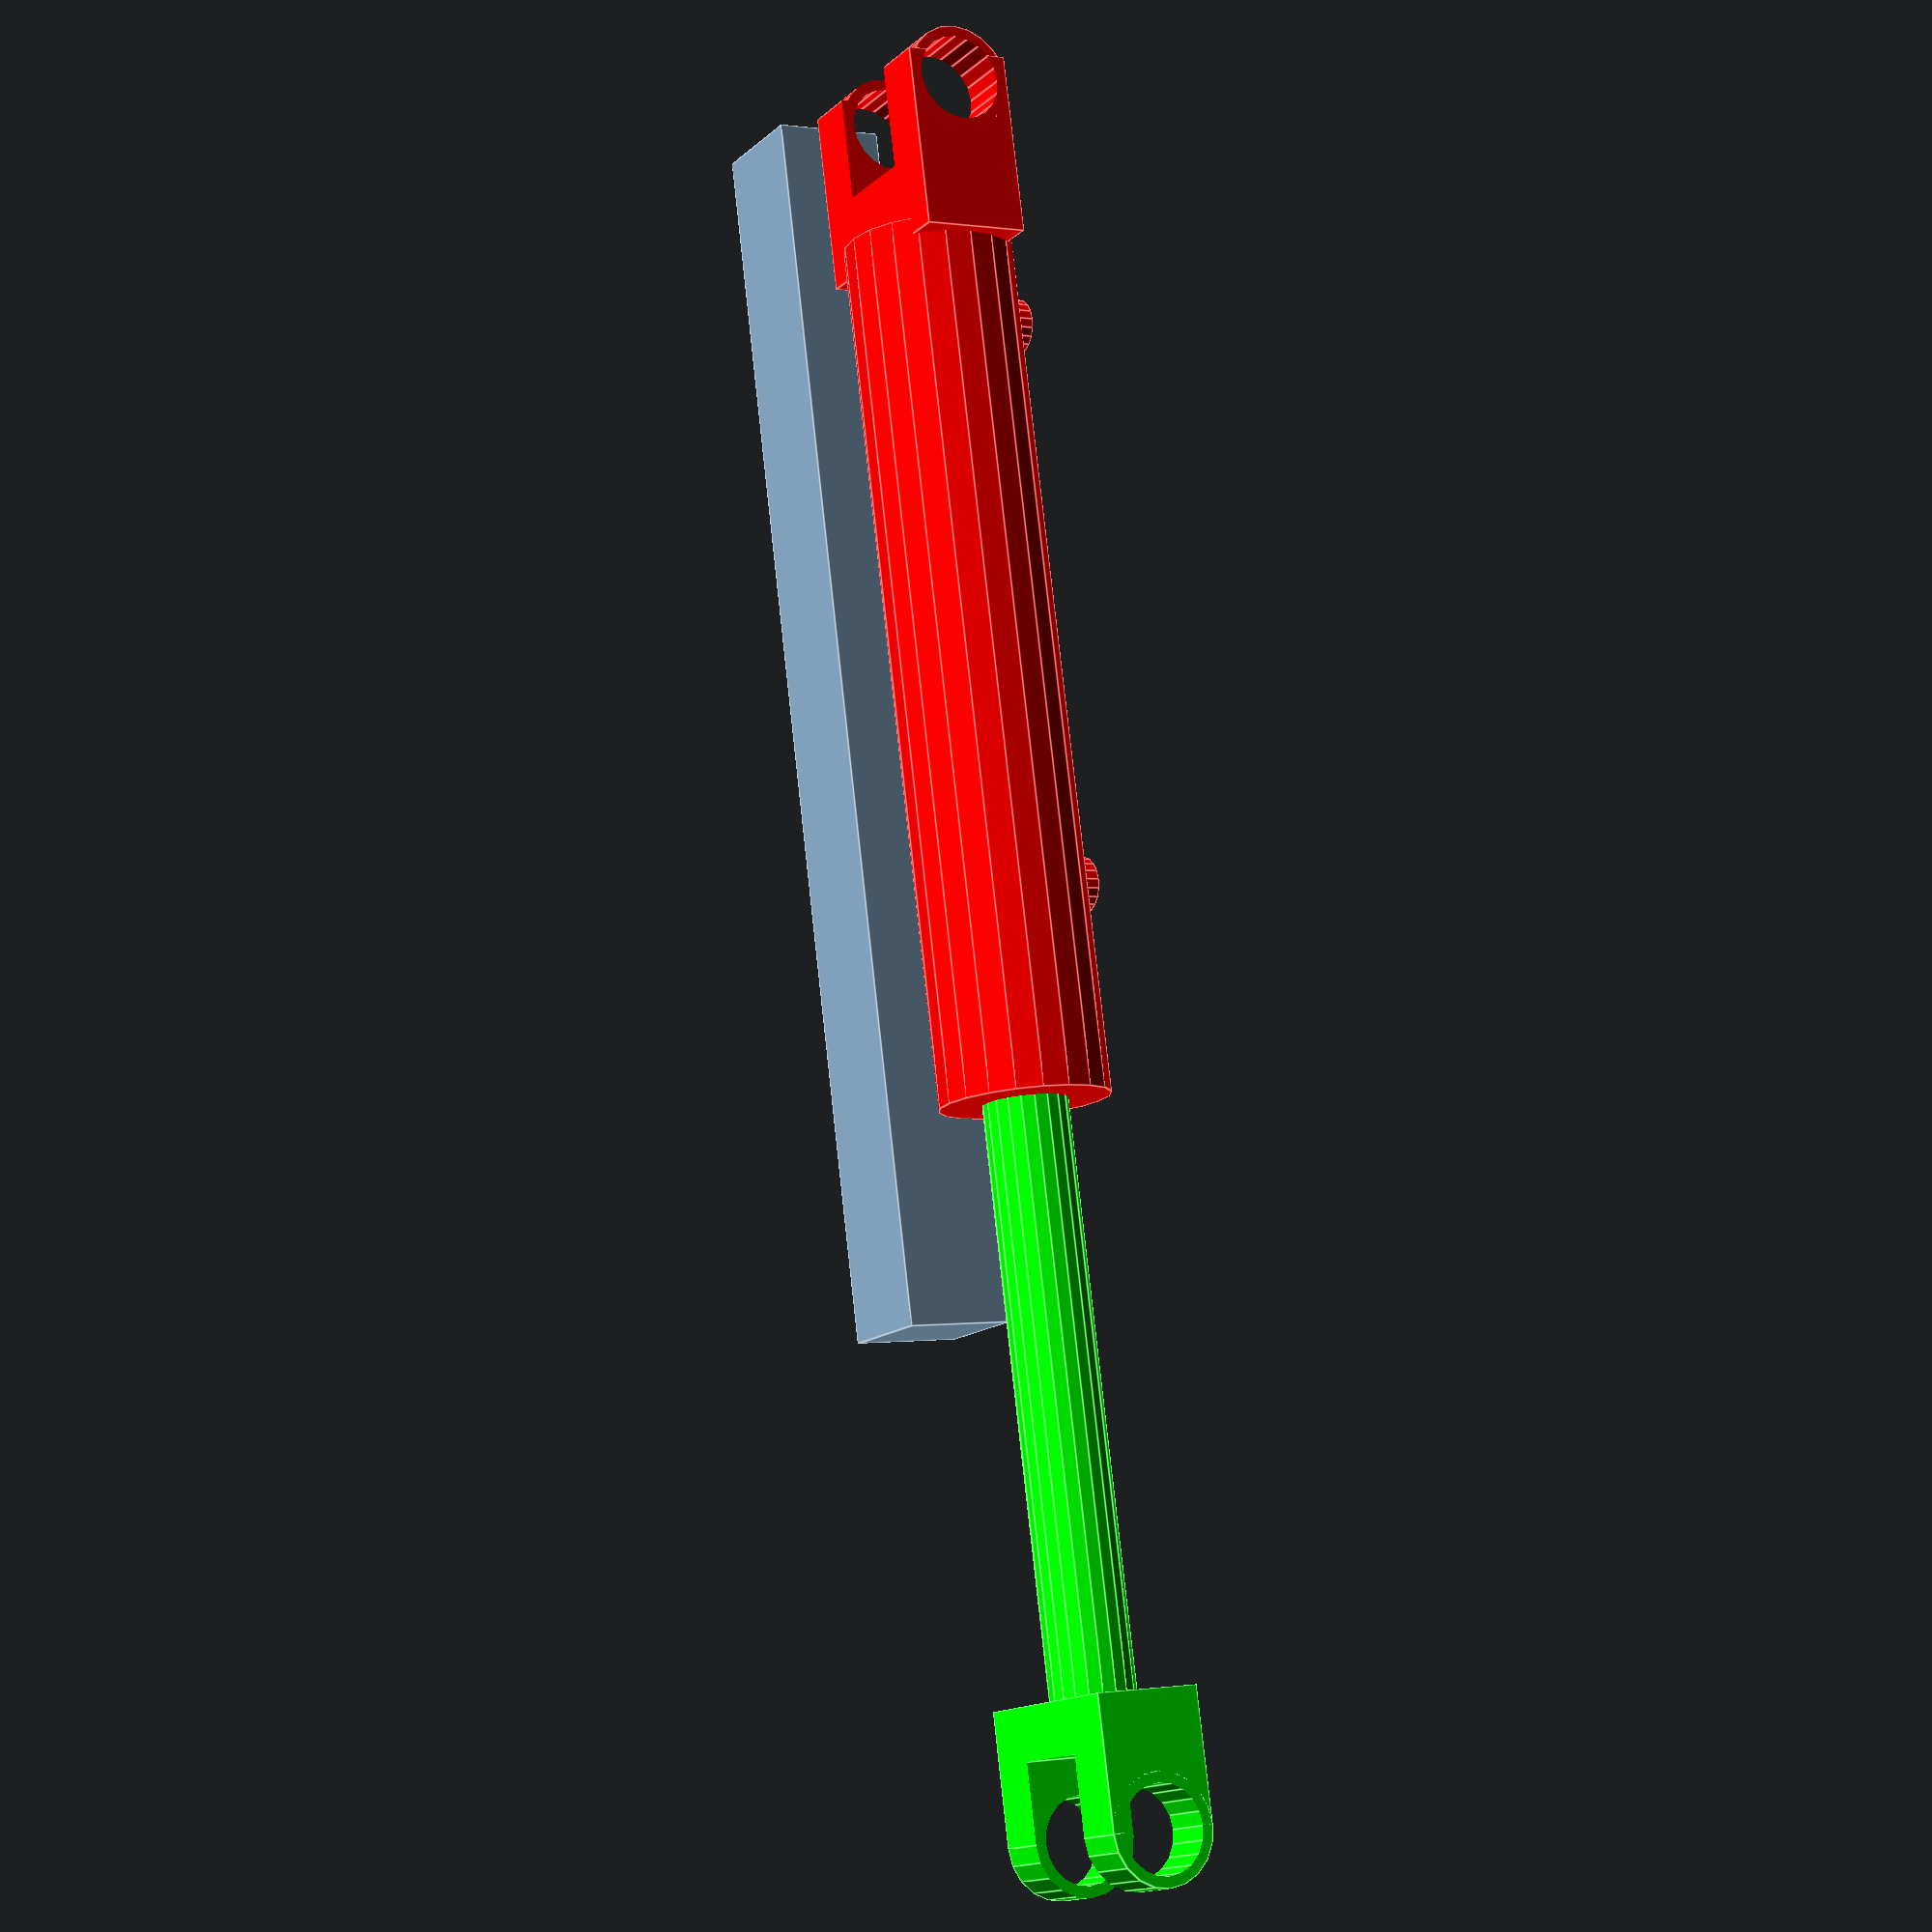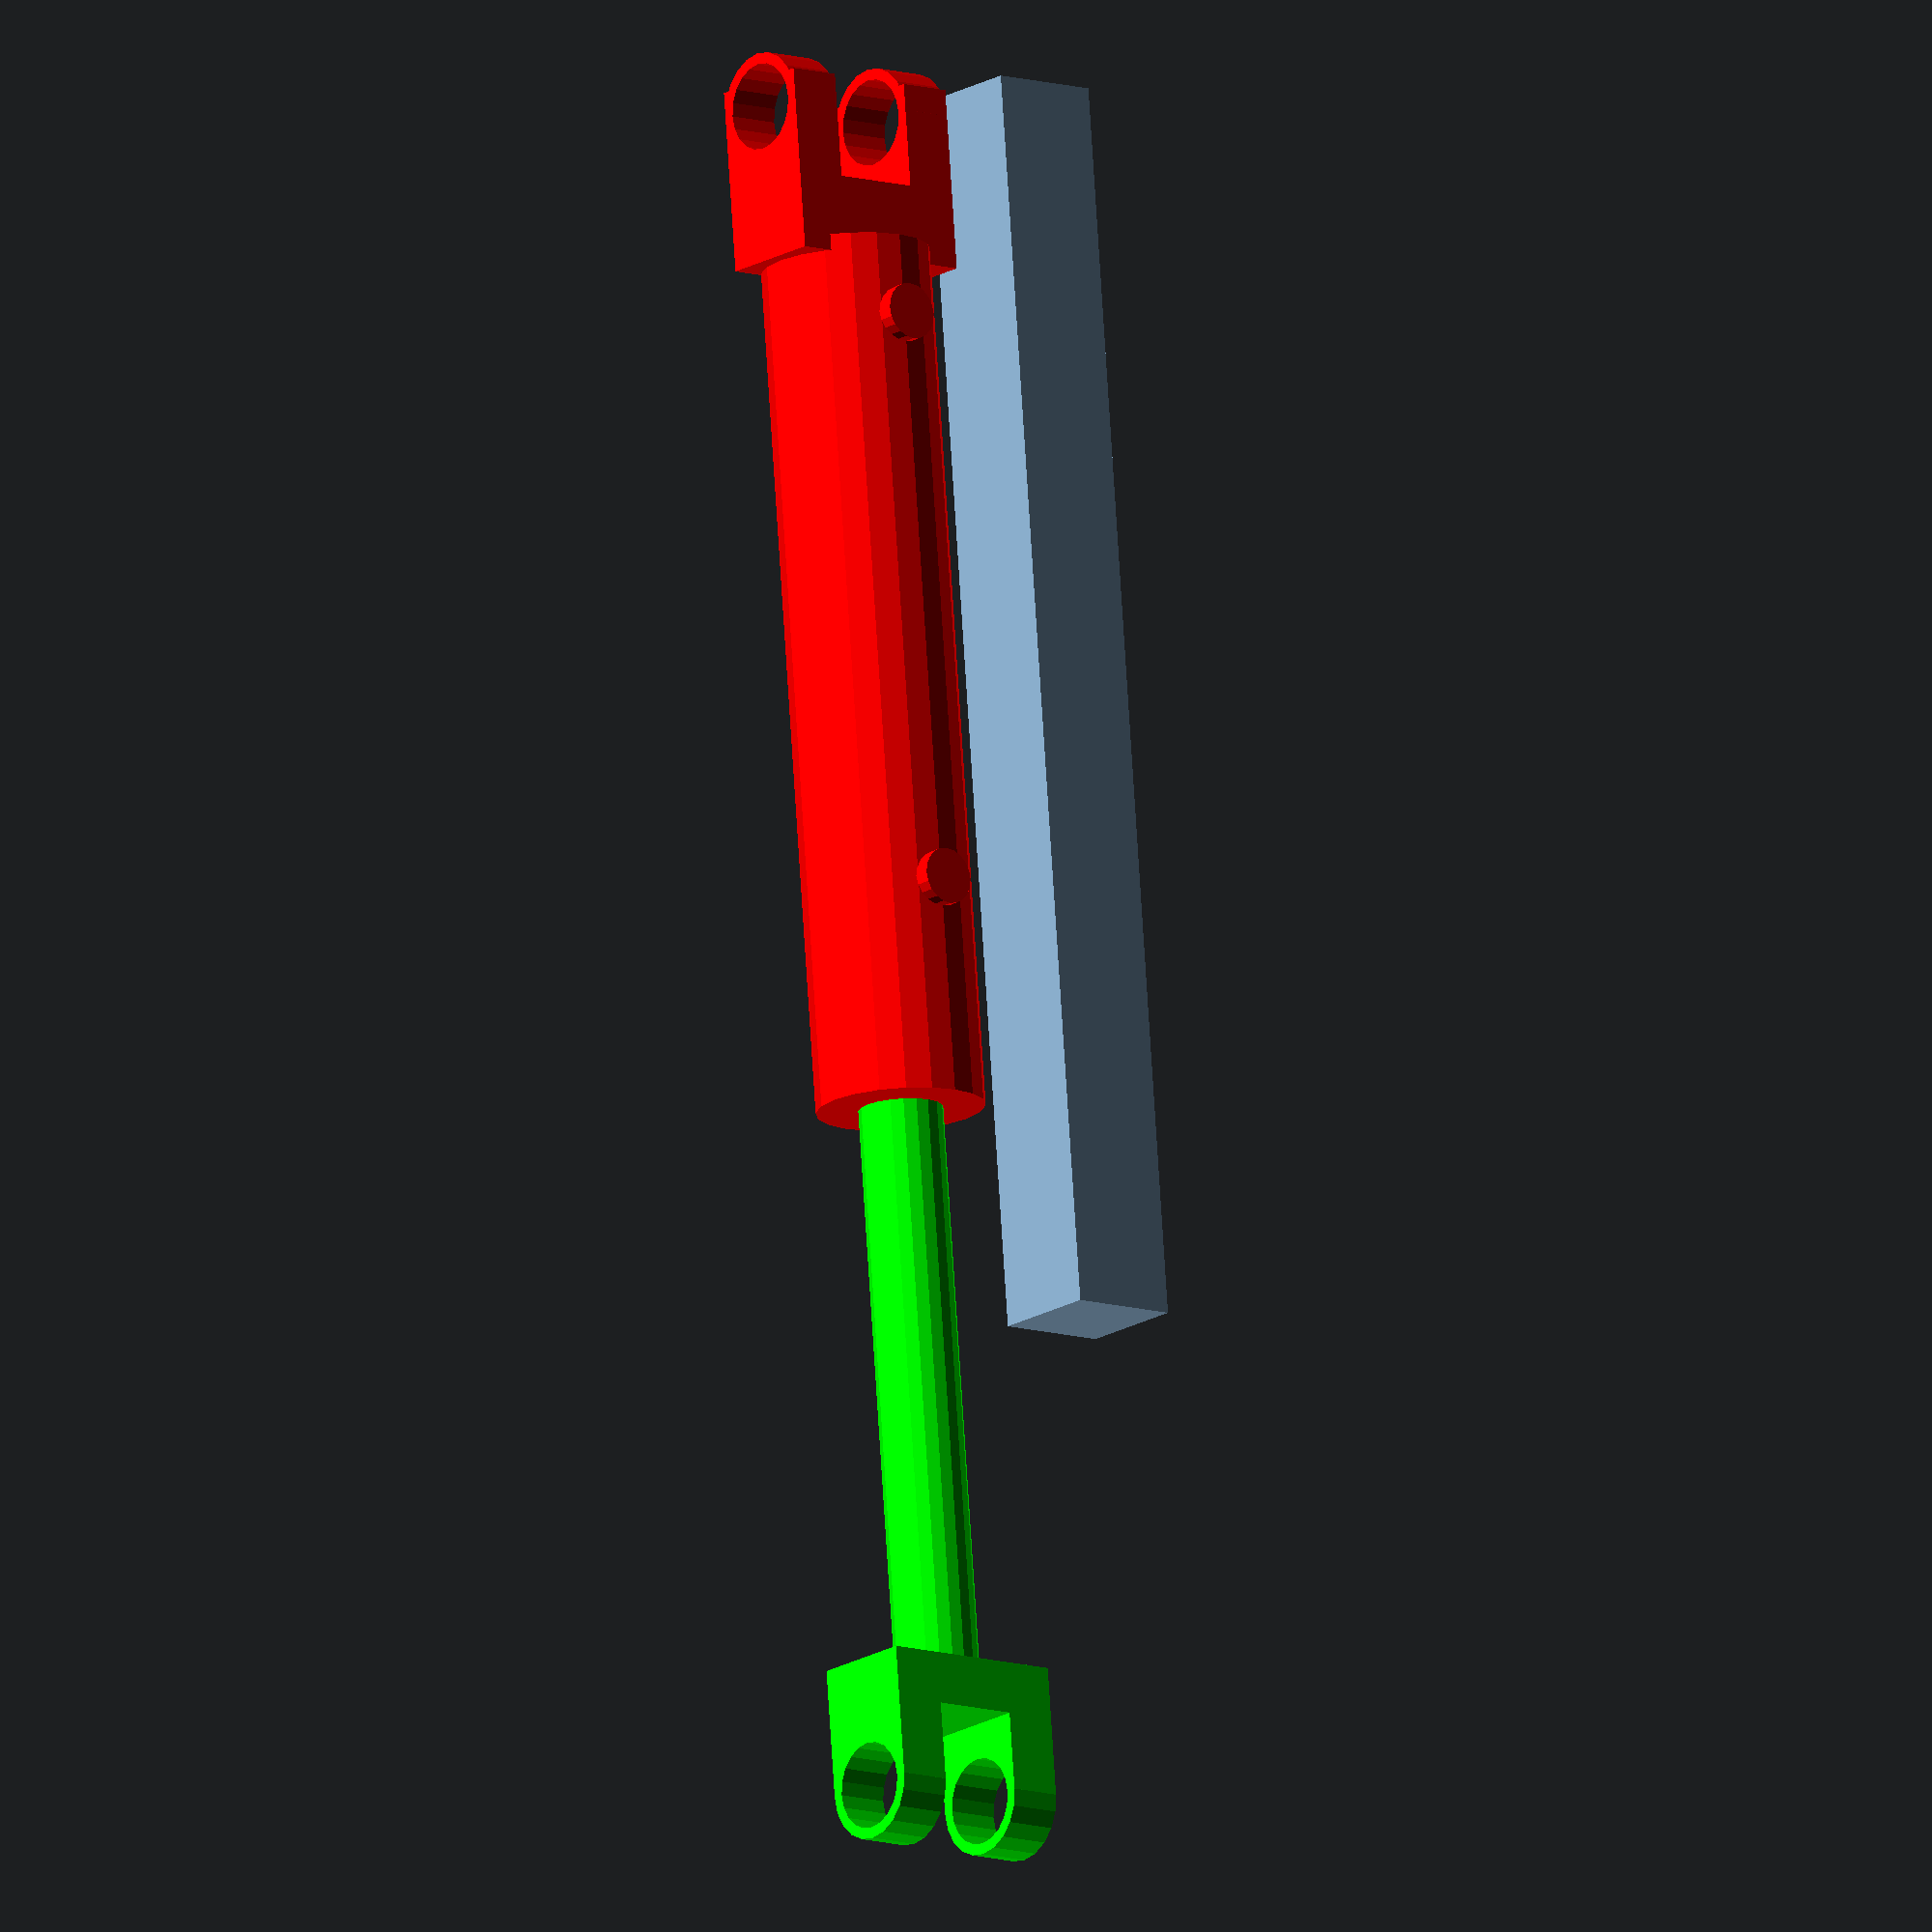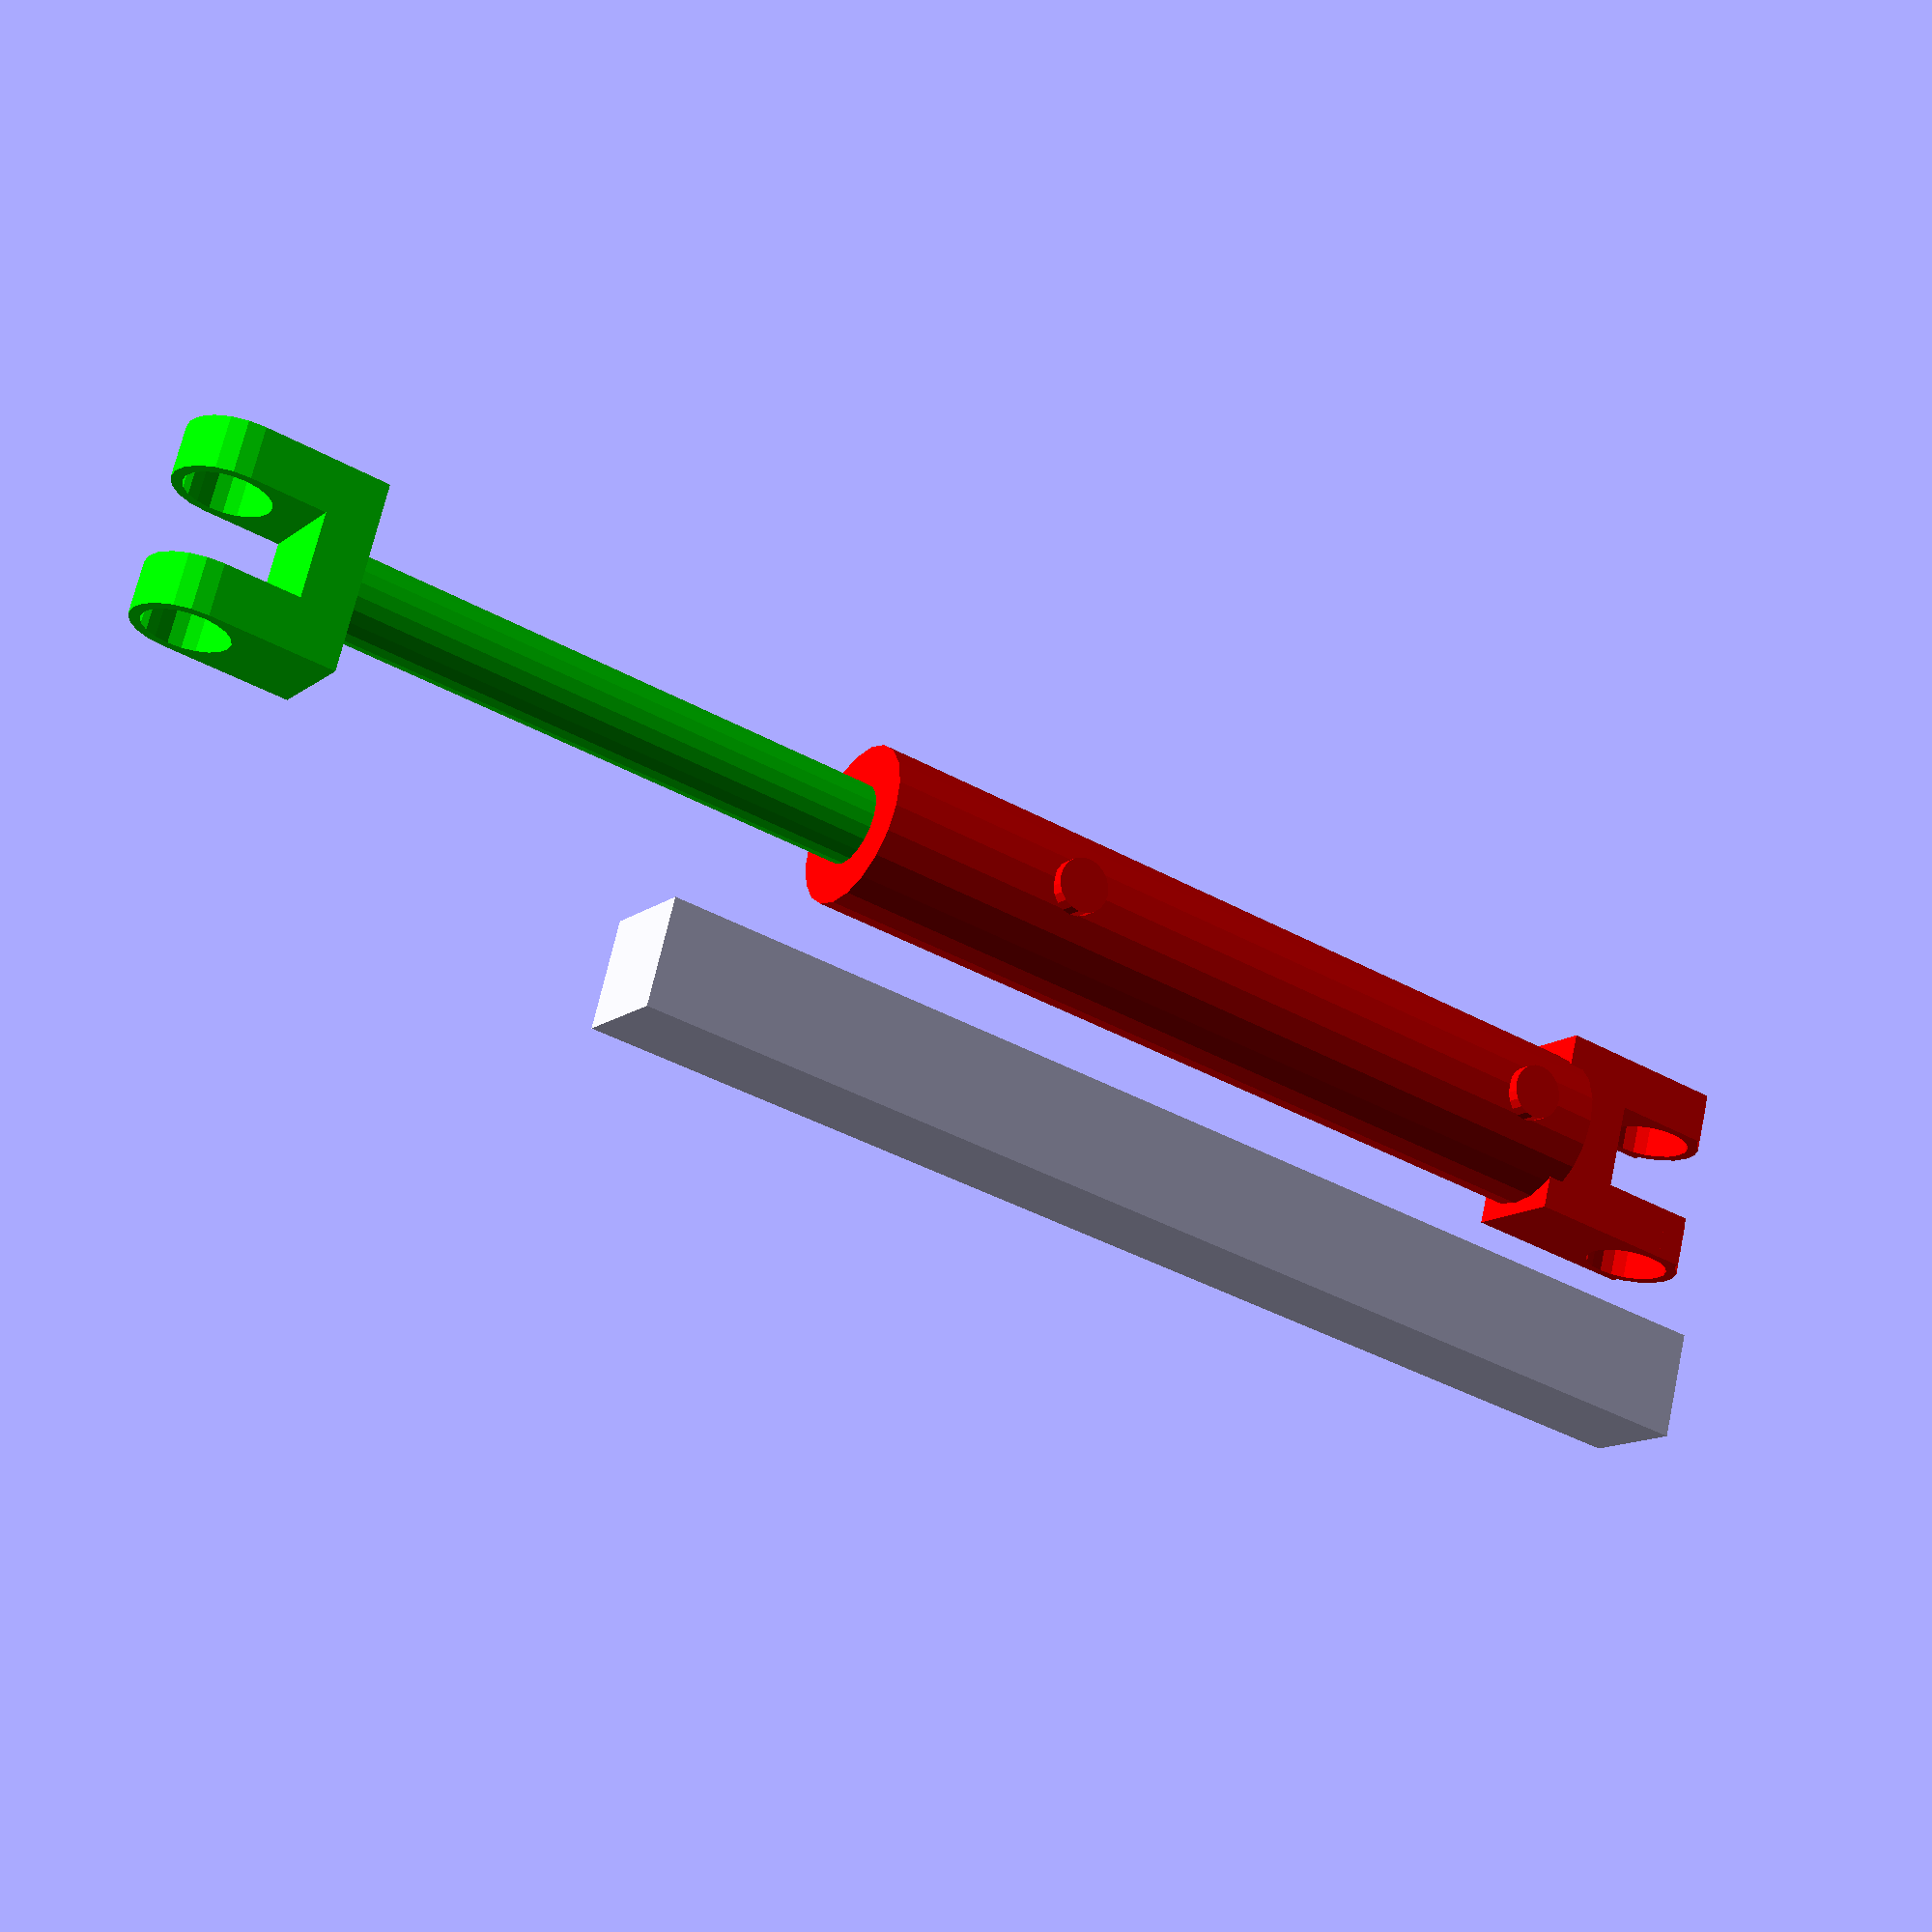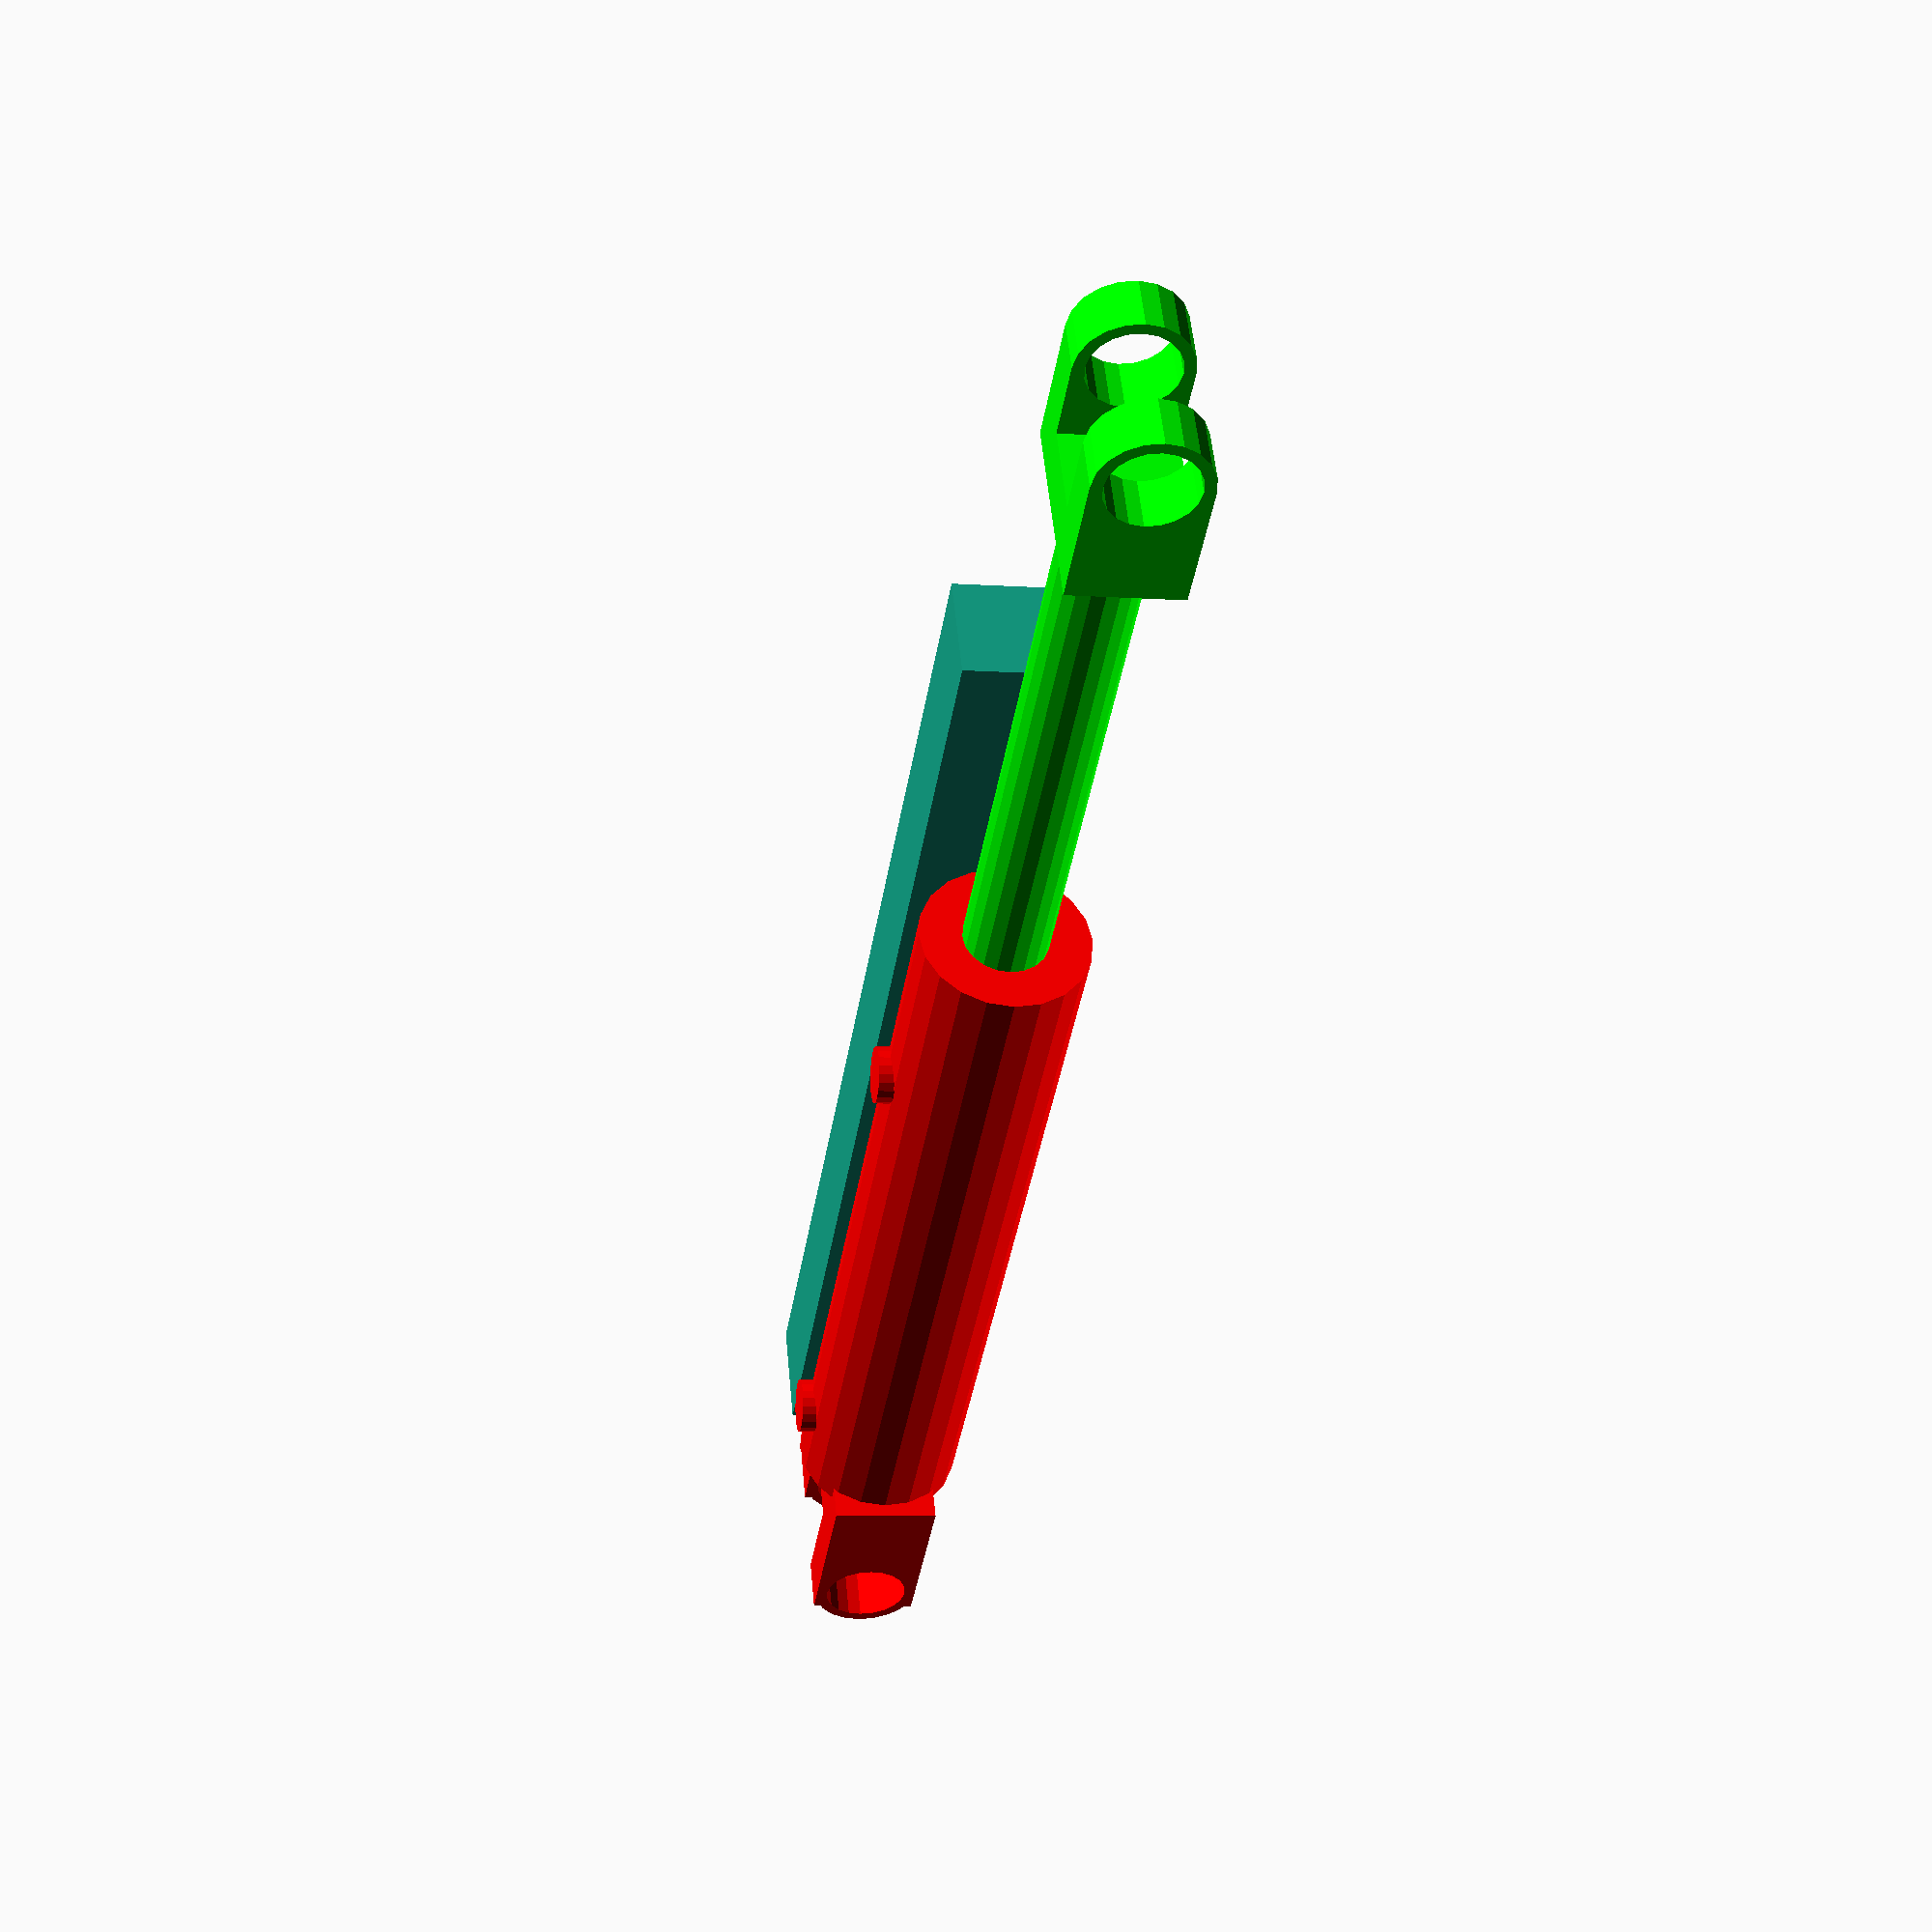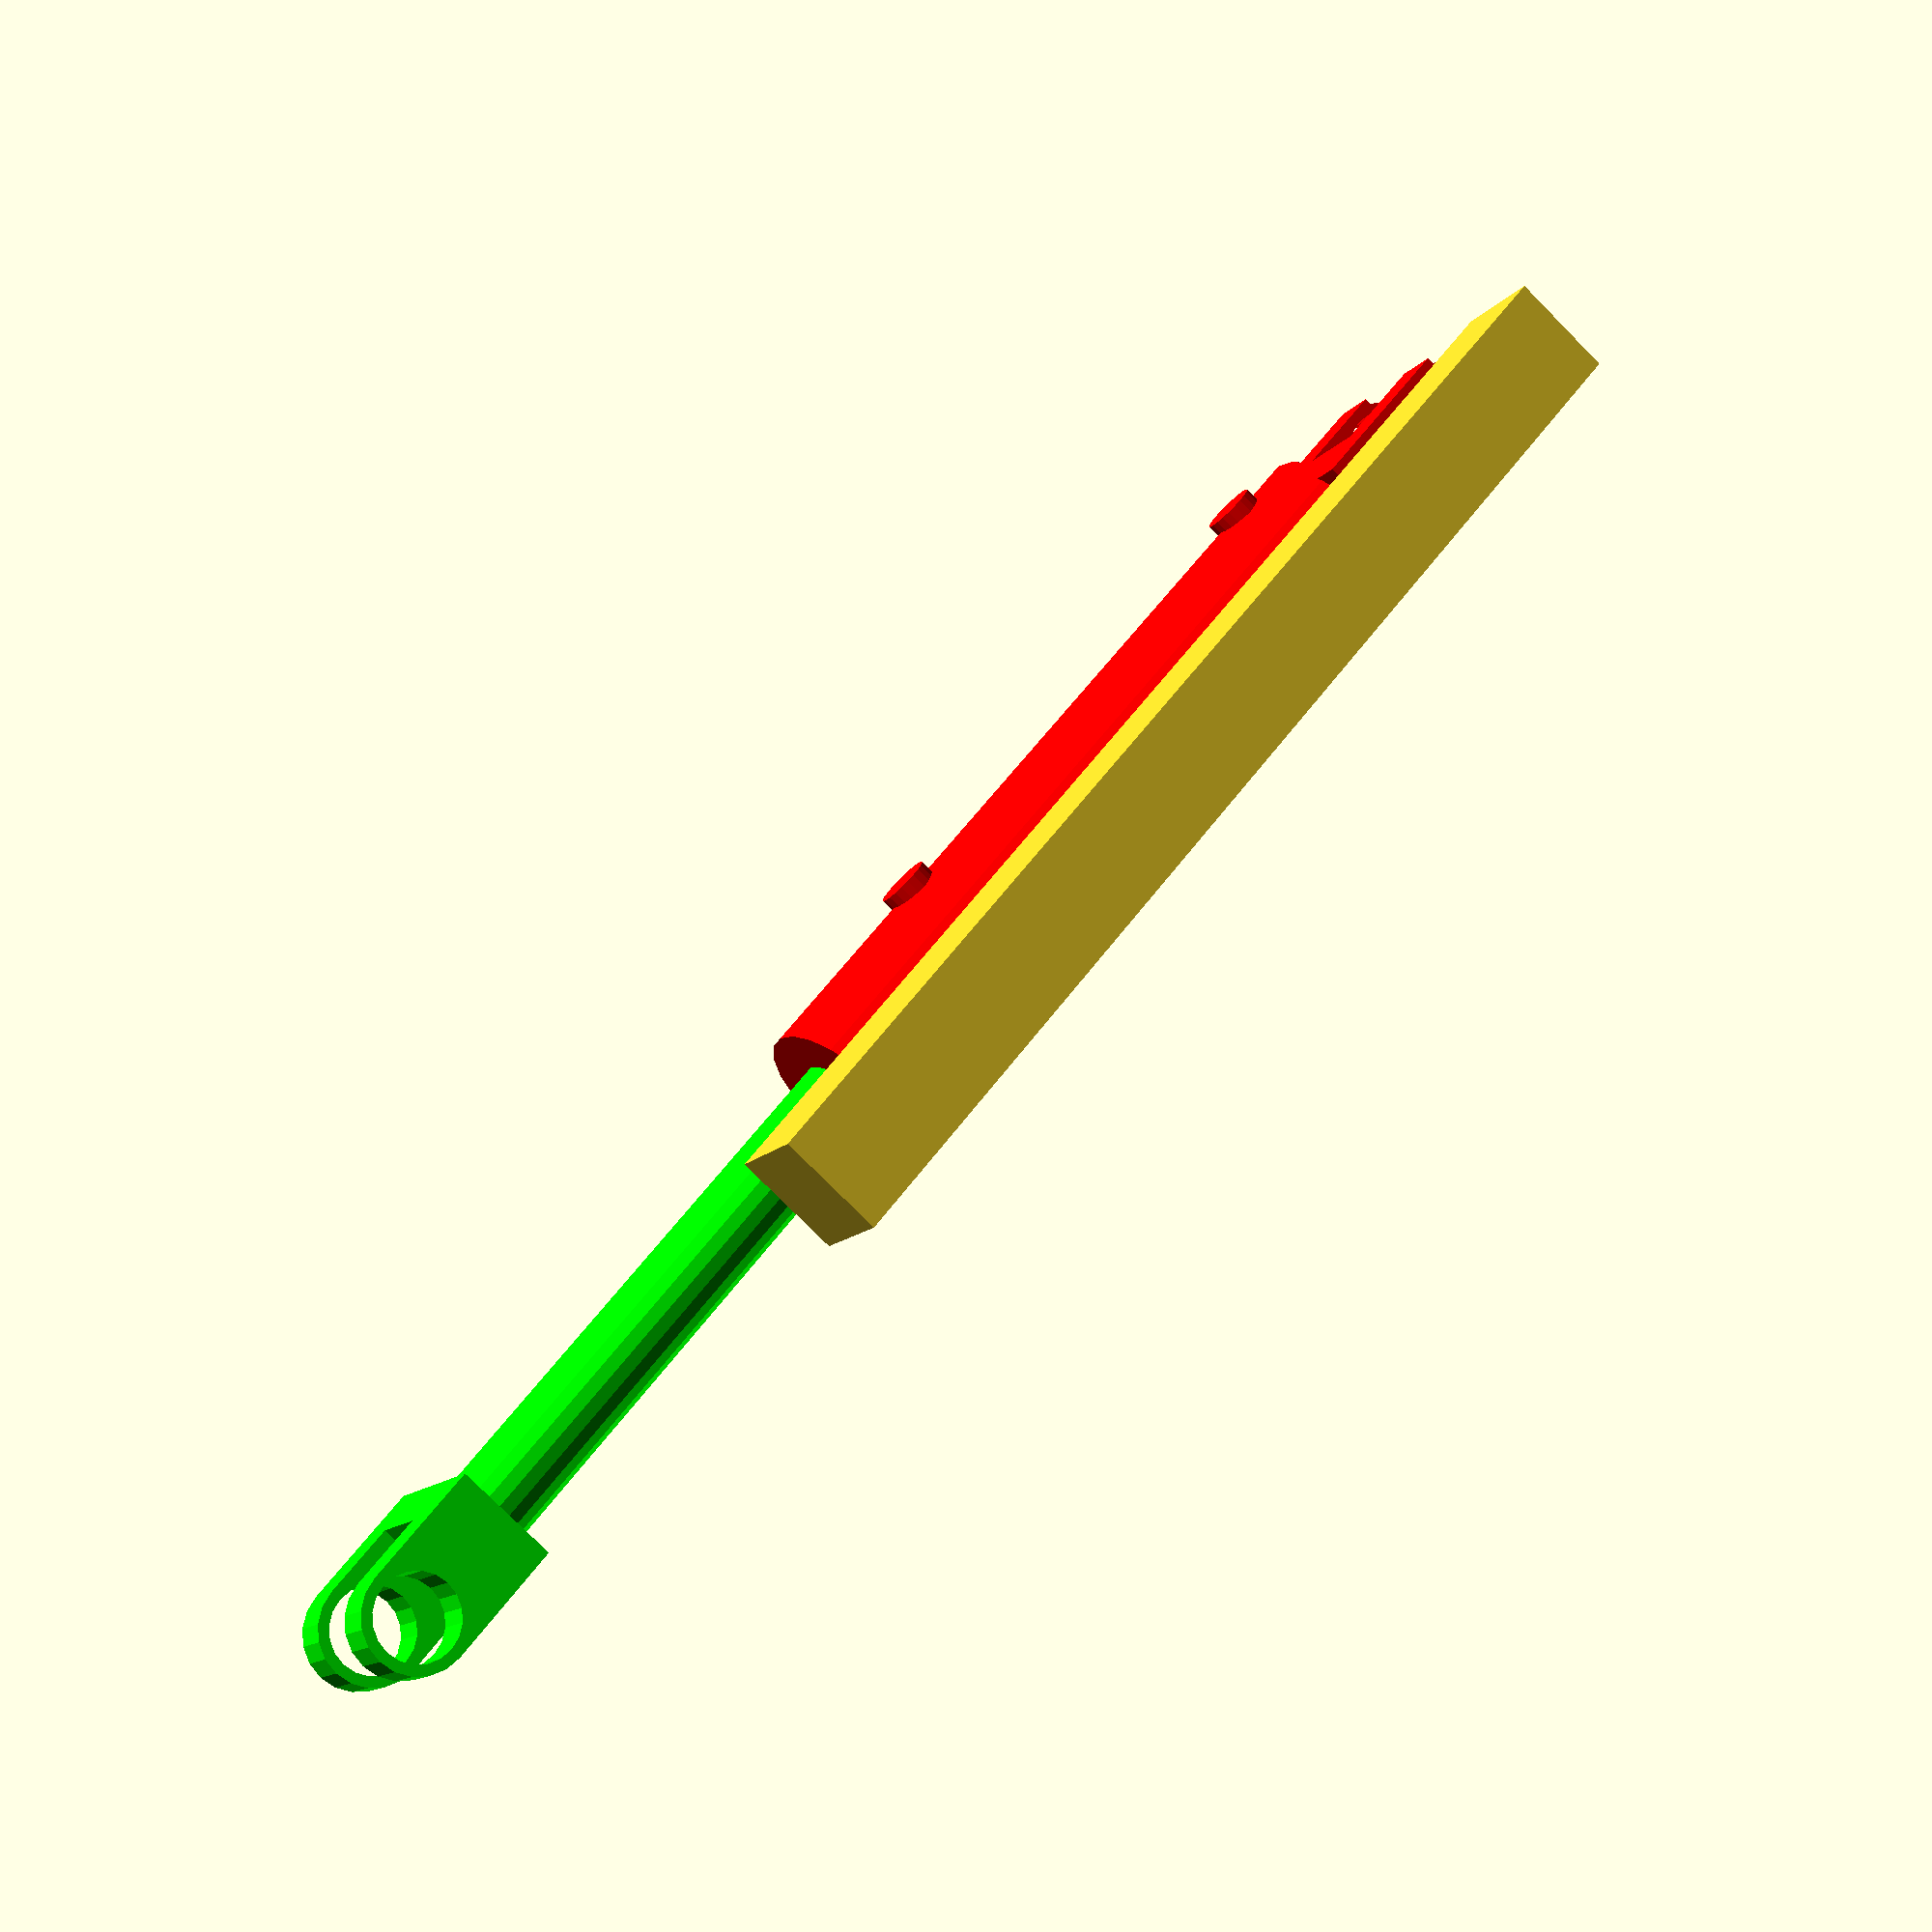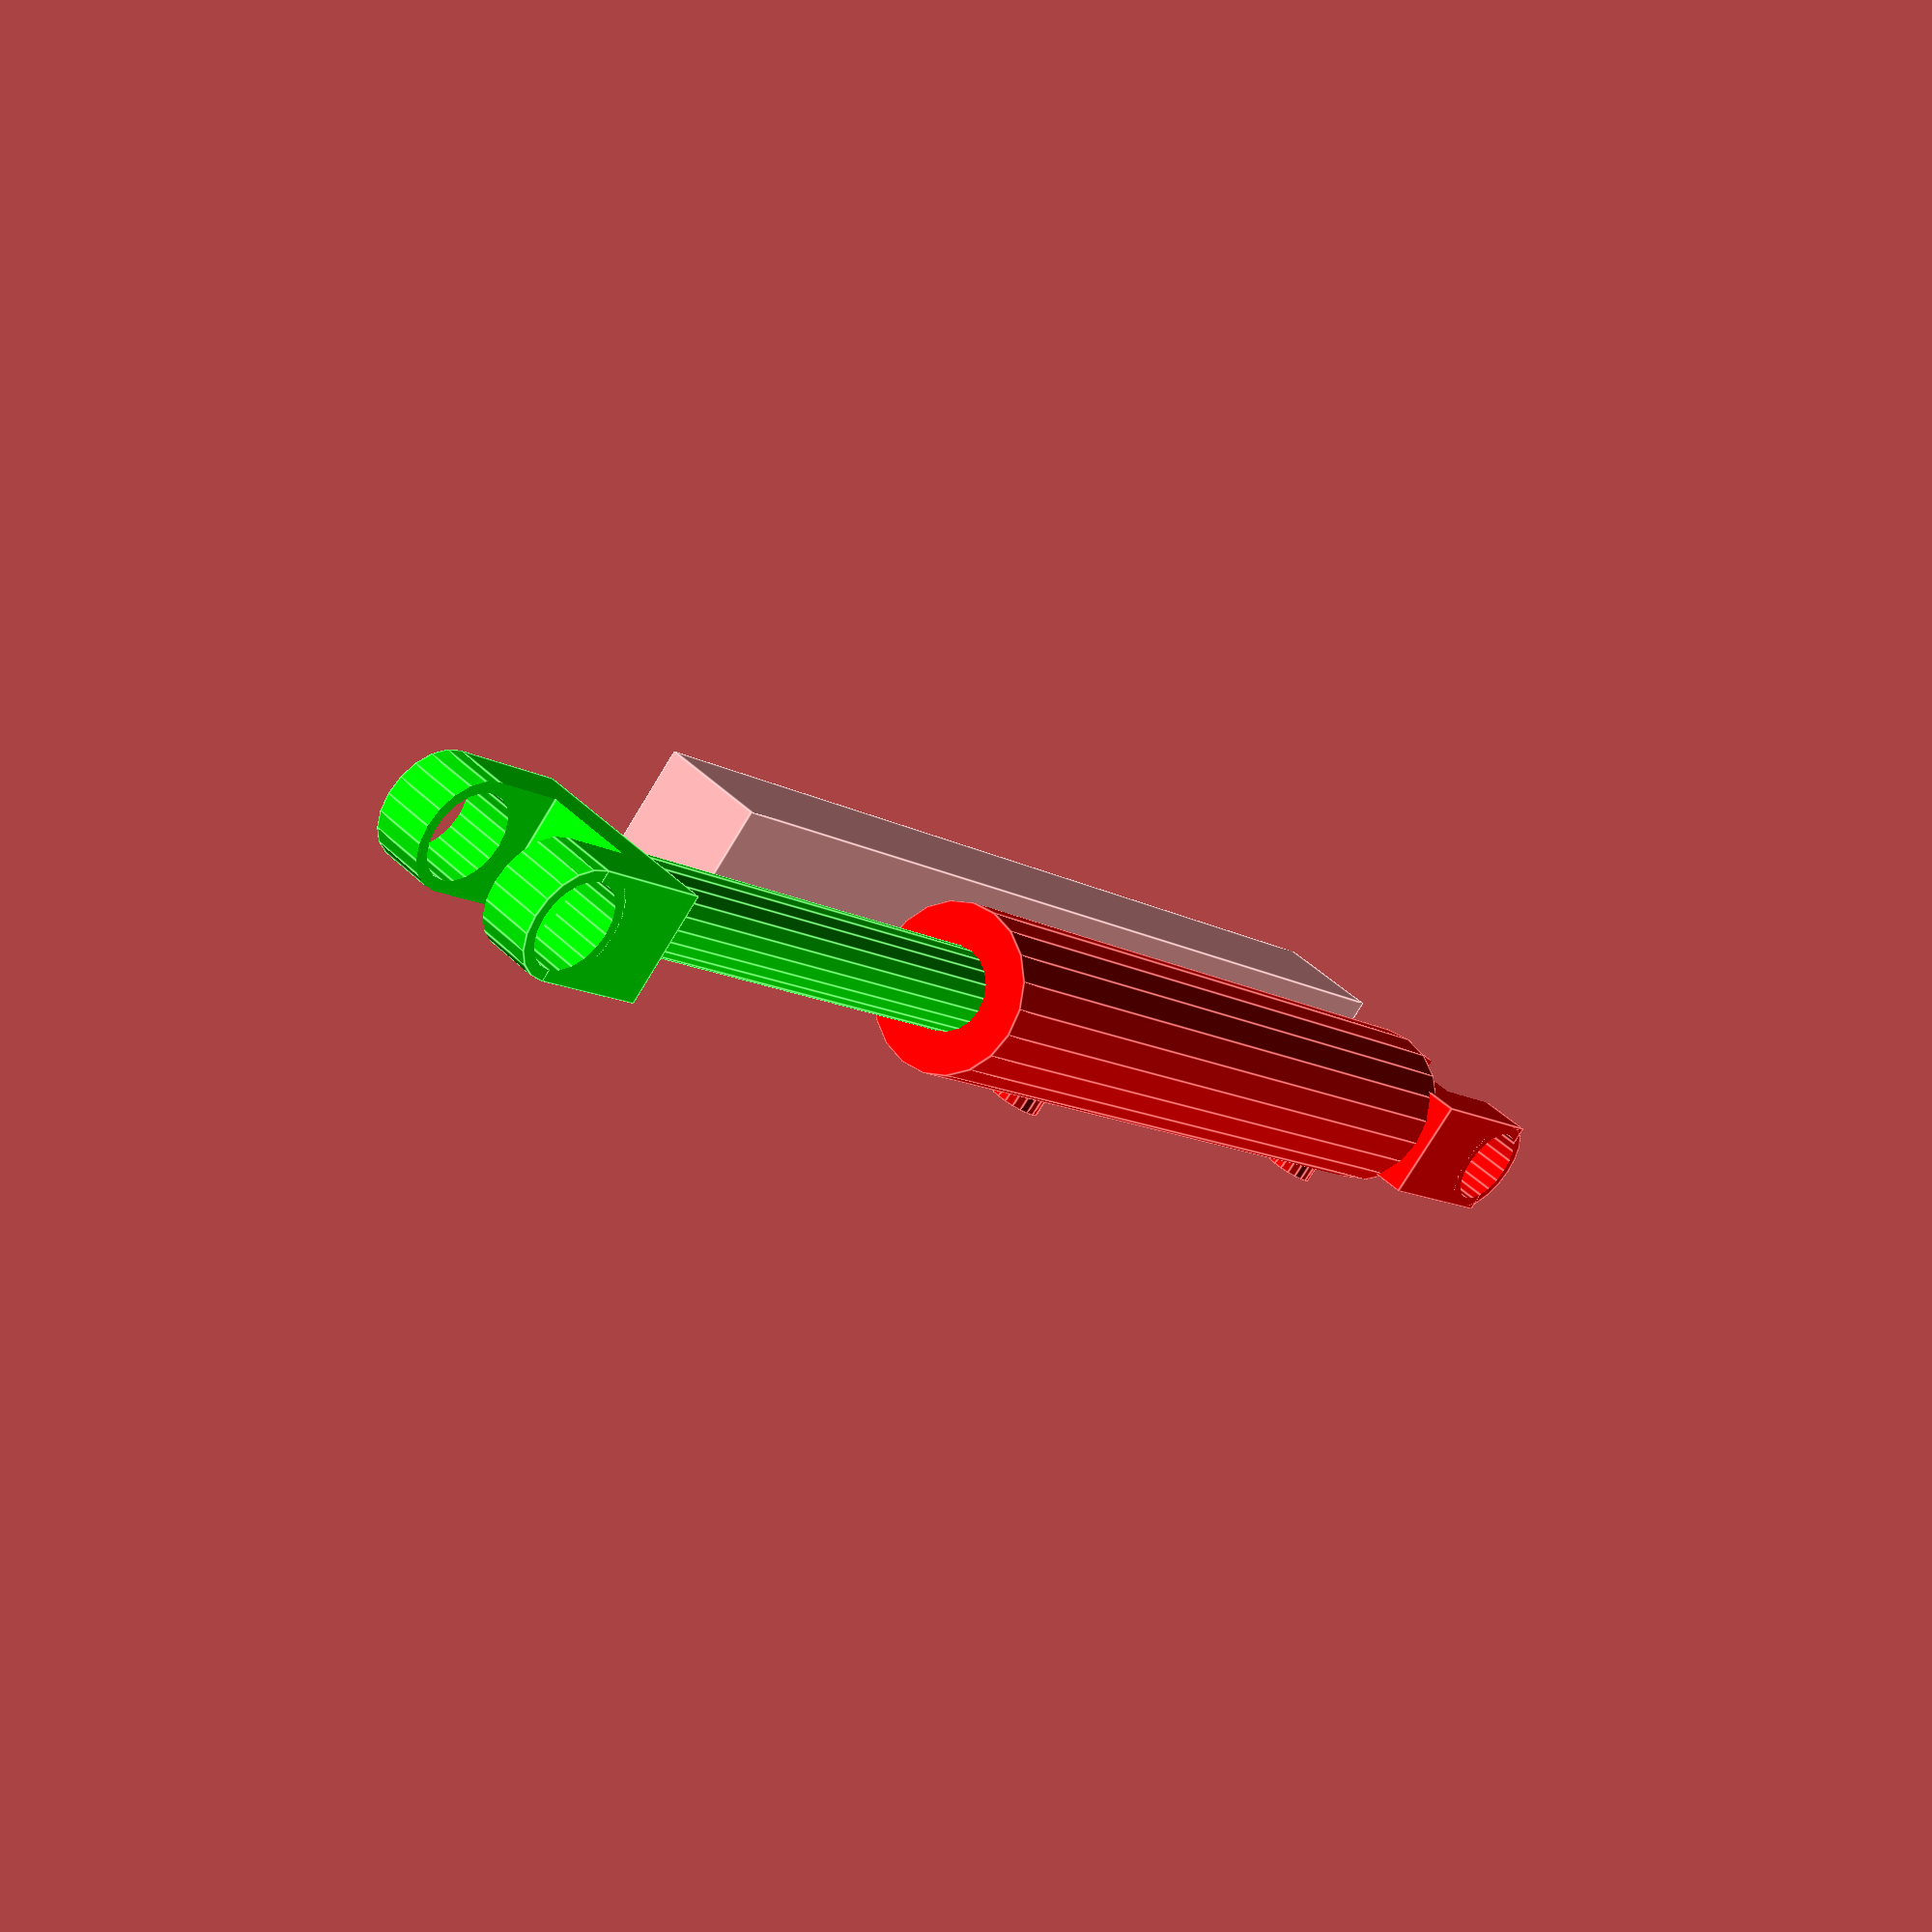
<openscad>
/*
*[x] Add true false for extender retracted
*[x] Proper position of the rod
*[] Find rod width
*[x] Adjust general dimensions
*[] Adjust proper lower connector variables
*[] Proper customizer design
*[] Verifying the module
*/

extended=true;
unit=25.4;
bore=1.5;
stroke=5;
a=10.250;
// rod diameter
d=0.75;
// Rod Connector variables
l=0.96;
r=0.765;
e=1.850;
g=1.732;
h=0.787;
//height of the part

j=1.15;

r_c_h=j+l;

k=2.125;
m=0.922;
n=0.9;
// Low connector dimension
o=0.787;

/*Custom variables*/
//Z axis connection
// Rod connection related variable
z=g-h/2;
//size of the body cylinder
body=a-m-j;//*[] put the variables
y=a-(n+n);


module main_mod(){

// Rod Connector construction
module rod_connector(args) {
	module m001(args) {
		cylinder(d=l, h=g, center=true, $fn = 20 );
		translate([-j/2, 0, 0]){
			/* cube(size=[j, l, g], center=true); */
			cube(size=[j, l, g], center=true);
			//*[]set l x dimension
		}

	}
	difference(){
		difference() {
			m001();
			cylinder(d=r, h=z+10, center=true, $fn = 20);
		}
		cube(size=[j+j*0.2, j+j, h], center=true);
	}

}
// Lower Body connector *[] call within cylinder body module
module low_connector(){
	difference(){
	difference(){
	union(){
		cylinder(d=l, h=g, center=true, $fn = 20 );
		translate([-j/2, 0, 0])
			/* cube(size=[j, l, g], center=true); */
			cube(size=[n+n*0.8, l, g], center=true);
		}
		cube(size=[j+j*0.2, j+j, h], center=true);
	}
	cylinder(d=r, h=z+10, center=true, $fn=20);
	}

}

/*Body Cylinder connector
* [] related variables h, e
* [] Build this
*/

// cylinder rod
module rod(args) {
	translate([0,0,j])
	cylinder(d=d, h=stroke+stroke*0.2, center=true, $fn=20);
	//*[]add to the translation the size of the head
	translate([0,0,a/2])rotate([90,270,0])rod_connector();

}

// cylinder body
module m003(args) {
	//hydraulic ports construction
	module h_ports(args) {
		color("red")
		rotate([0,90,0])
		translate([0, 0, -bore/2])
		cylinder(d=0.5, h=0.2, center=true, $fn=20);
		}
		// *[] Fix this and add proper offset dimension to y
		translate([0,0,body/2-k])h_ports();
		translate([0,0,-body/2+m])h_ports();

		// main body cylinder
		cylinder(d=bore, h=body-body*0.05, center=true, $fn=20);
		//*[]proper dimension of lower connector with N, M from catalog
		translate([0,0,-(a/2)])rotate([90,90,0])low_connector();
}



// Construct full cylinder cylinder_body

color("red")m003();
if (extended==true){
	translate([0,0,stroke])color("lime")rod();
}
else{
	translate([0,0,0])color("lime")rod();
}

translate([0,2,0])
cube(size=[1, 1, a+l/2+o/2], center=true);

/* translate([0,0,a/2-l/2])
rotate([90,270,0])
rod_connector(); */


}
scale([unit, unit, unit]) {
	main_mod();
}



/* cylinder(d=l, h=h, center=true);
cylinder(d=r, h=h, center=true); */

</openscad>
<views>
elev=101.2 azim=29.5 roll=186.3 proj=p view=edges
elev=284.5 azim=129.6 roll=356.4 proj=o view=wireframe
elev=39.9 azim=202.3 roll=55.5 proj=p view=wireframe
elev=219.7 azim=174.7 roll=188.9 proj=p view=wireframe
elev=301.2 azim=29.3 roll=36.2 proj=p view=wireframe
elev=190.1 azim=127.7 roll=148.3 proj=p view=edges
</views>
